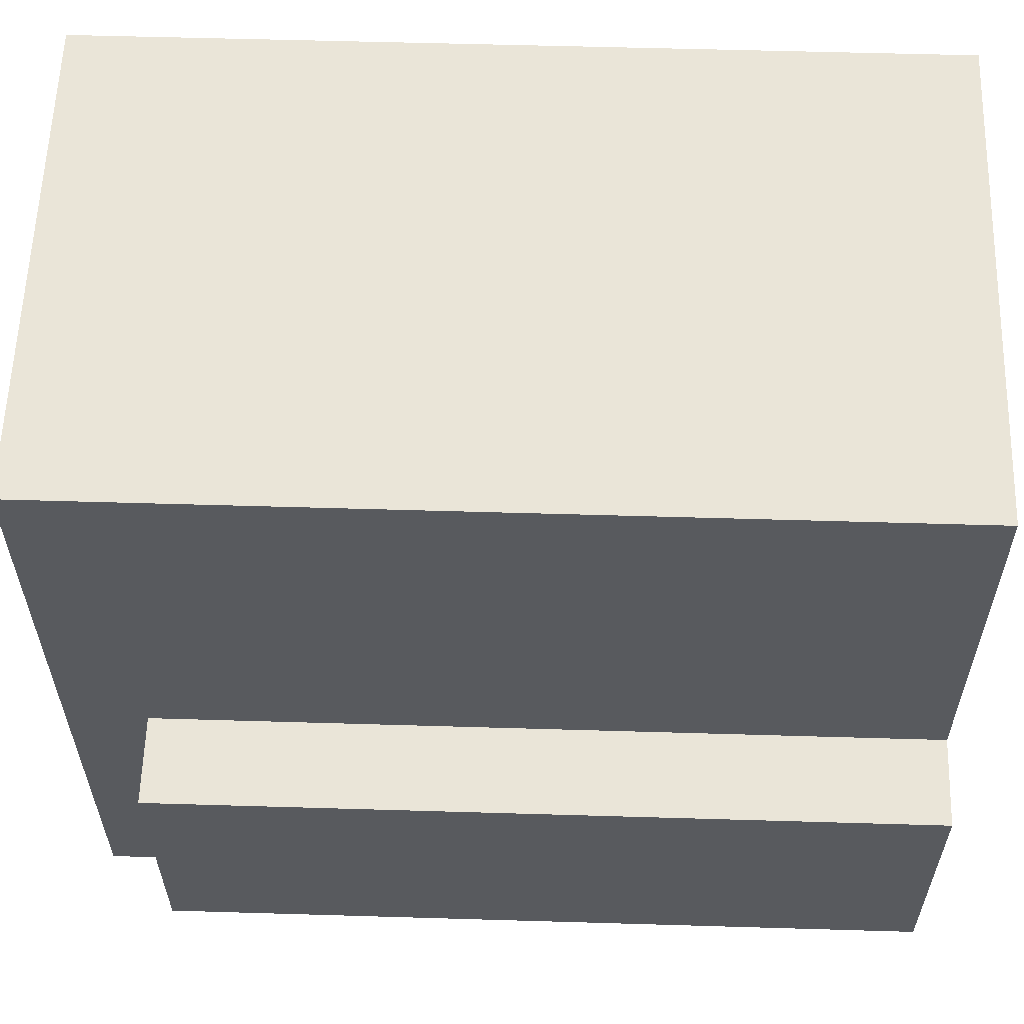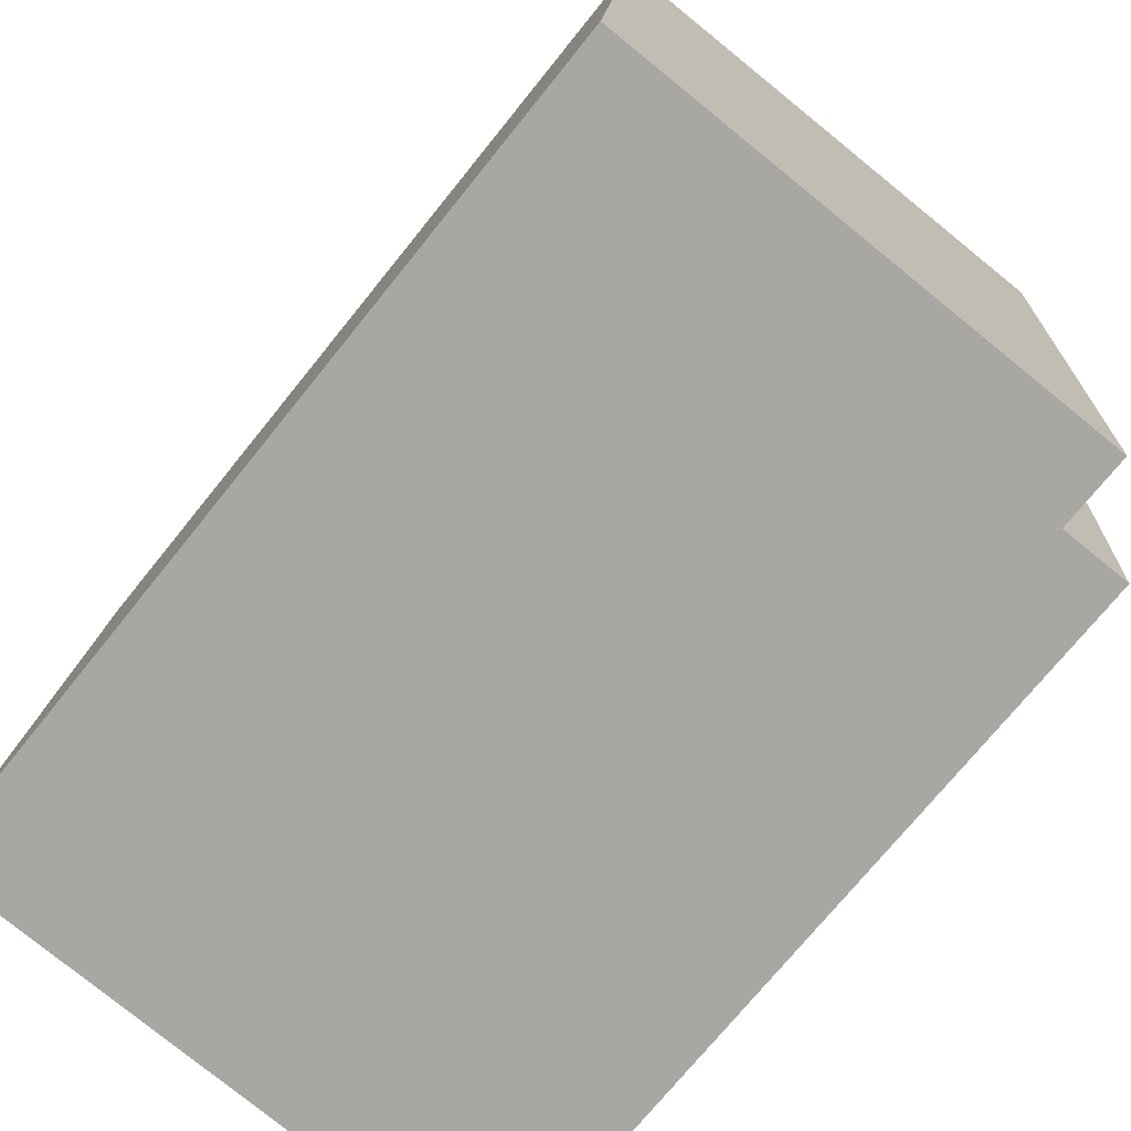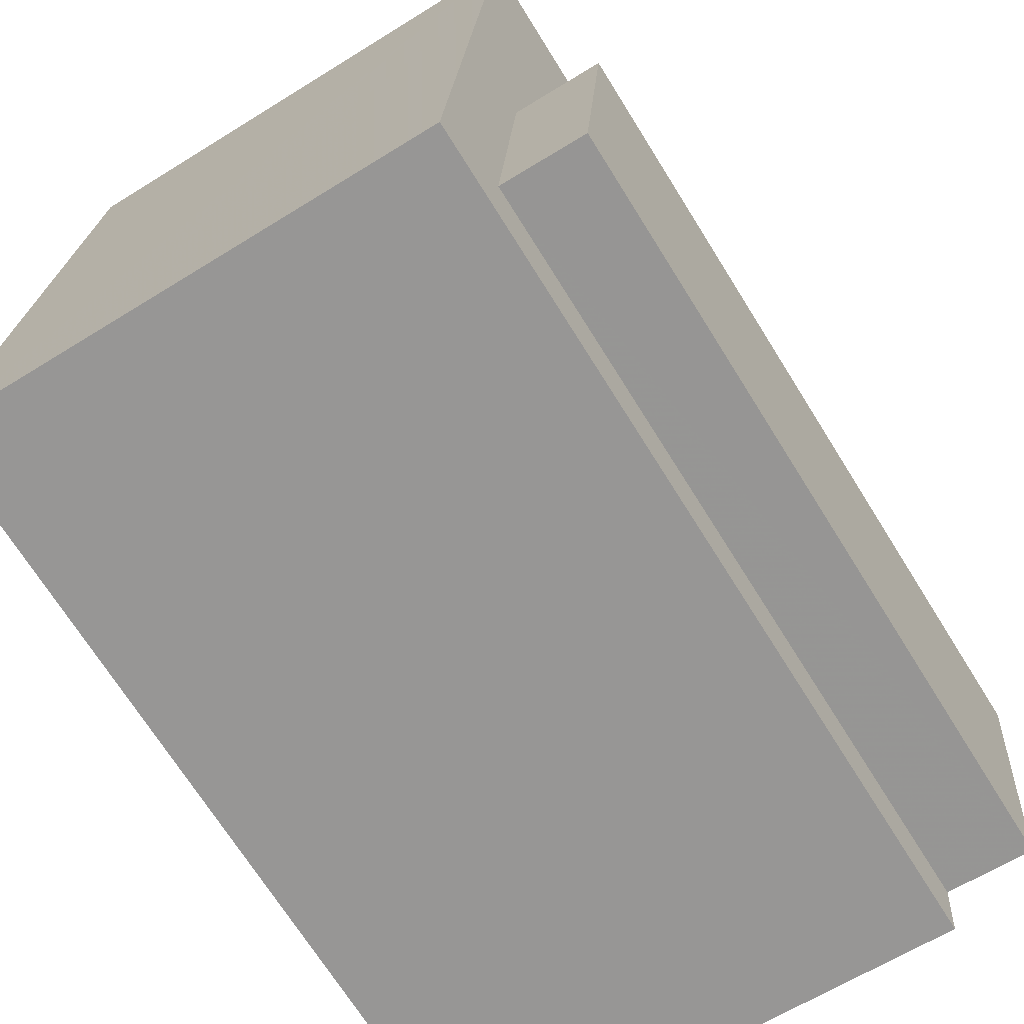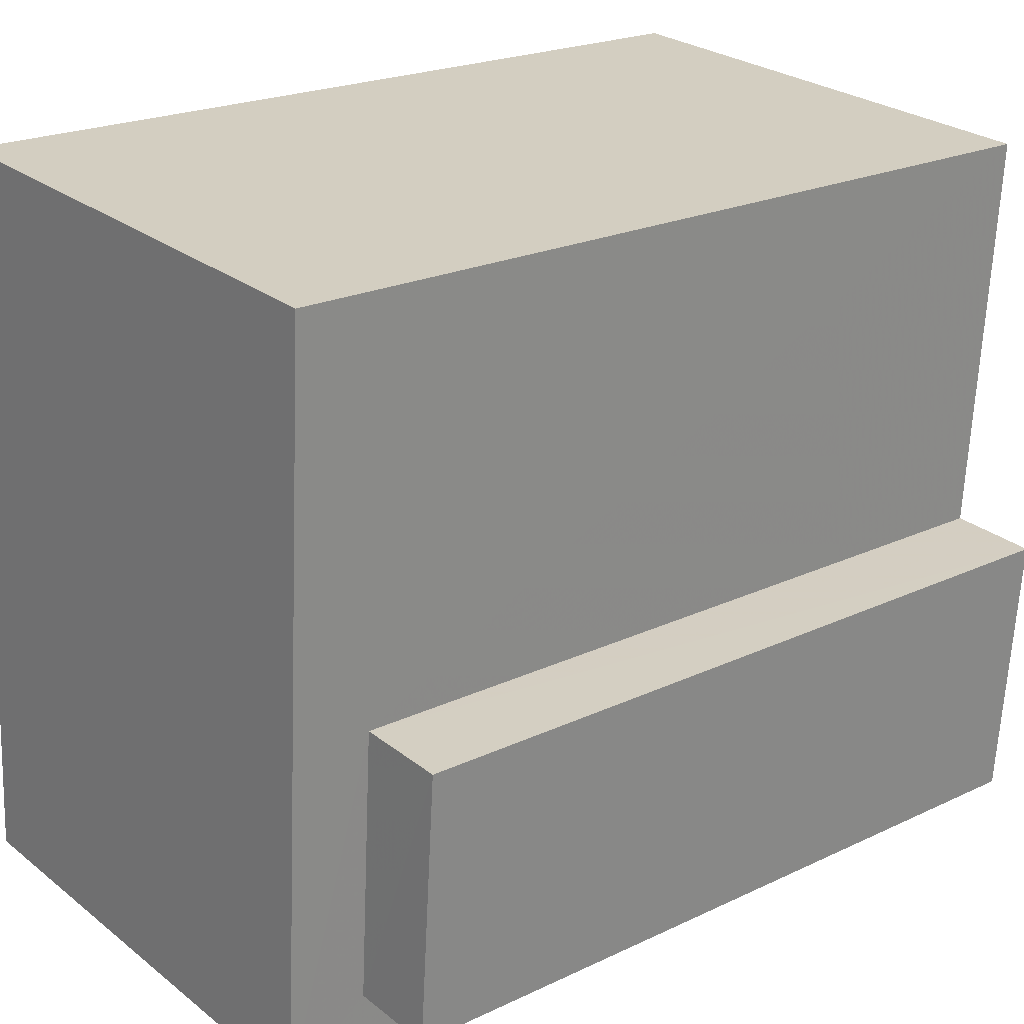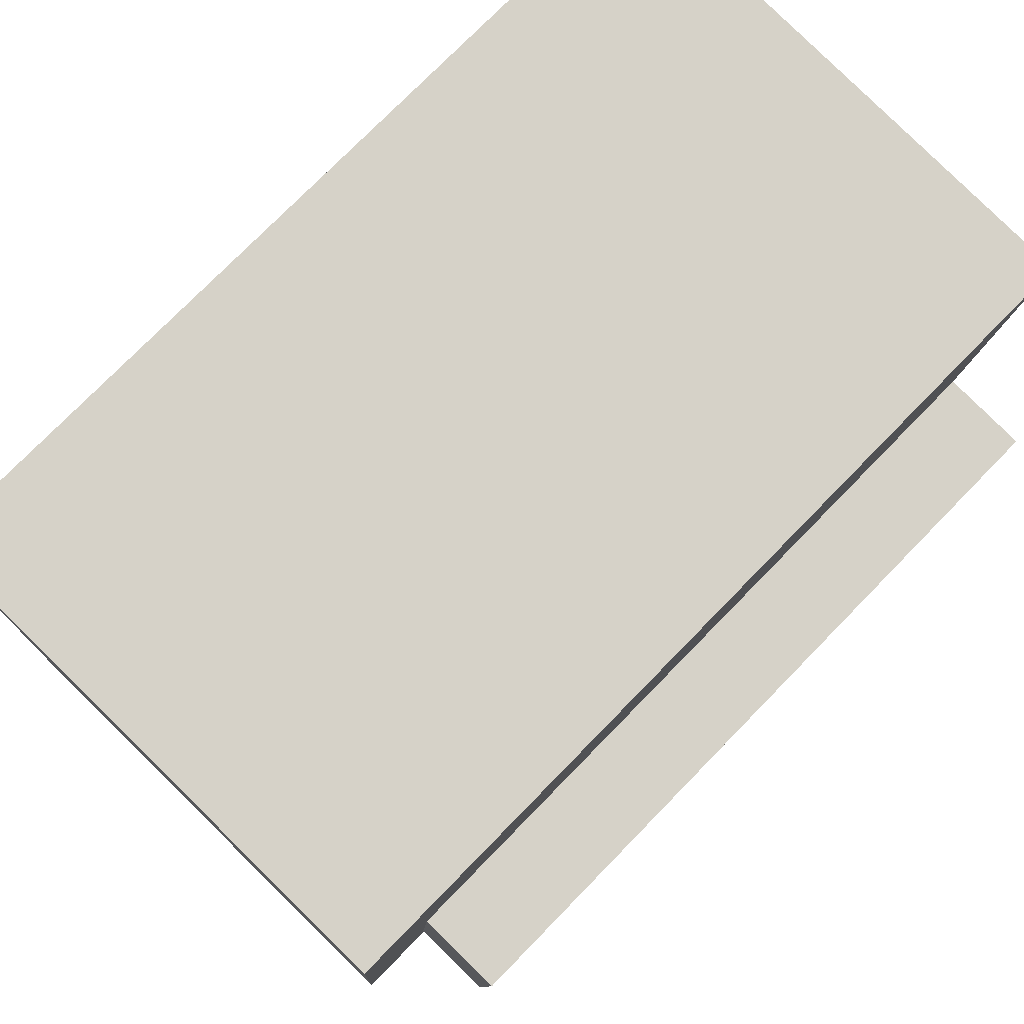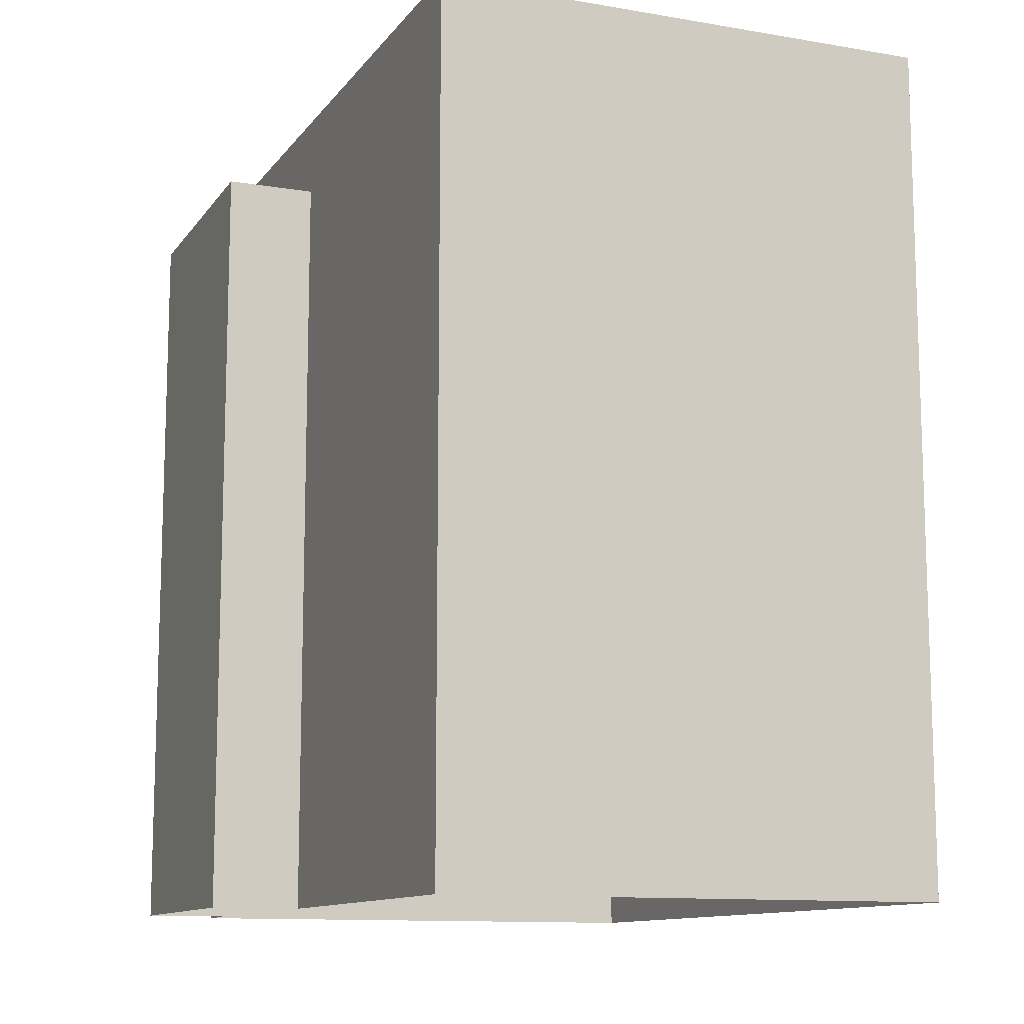
<metadata>
{"format":"obj","ext":"obj","renderer":"f3d","projection":"perspective","resolution":1024,"background":"white","views":[{"elev":55.2,"azim":91.8,"up":"+Y"},{"elev":-72.6,"azim":-38.8,"up":"+Y"},{"elev":-70.4,"azim":32.0,"up":"+Y"},{"elev":21.7,"azim":50.1,"up":"+Y"},{"elev":76.1,"azim":44.3,"up":"+Y"},{"elev":-11.6,"azim":154.0,"up":"+Z"}]}
</metadata>
<code>
v -7988 -4.04e+04 4.186
v -7982 -4.041e+04 4.186
v -7988 -4.041e+04 4.186
v -7982 -4.041e+04 4.187
v -7982 -4.041e+04 4.187
v -7982 -4.04e+04 4.186
v -7981 -4.041e+04 4.187
v -7981 -4.041e+04 4.187
v -7982 -4.041e+04 12.93
v -7981 -4.041e+04 12.93
v -7981 -4.041e+04 12.93
v -7982 -4.041e+04 12.93
v -7988 -4.041e+04 13.84
v -7982 -4.04e+04 13.84
v -7988 -4.04e+04 13.84
v -7982 -4.041e+04 13.84
f 1 2 3
f 3 4 5
f 1 6 2
f 7 4 8
f 4 2 8
f 3 2 4
f 9 10 11
f 12 9 11
f 13 14 15
f 13 16 14
f 9 7 10
f 9 4 7
f 12 11 8
f 2 12 8
f 11 7 8
f 11 10 7
f 5 4 9
f 9 16 5
f 16 12 14
f 6 12 2
f 14 12 6
f 16 9 12
f 15 6 1
f 15 14 6
f 13 3 5
f 16 13 5
f 15 1 3
f 13 15 3

</code>
